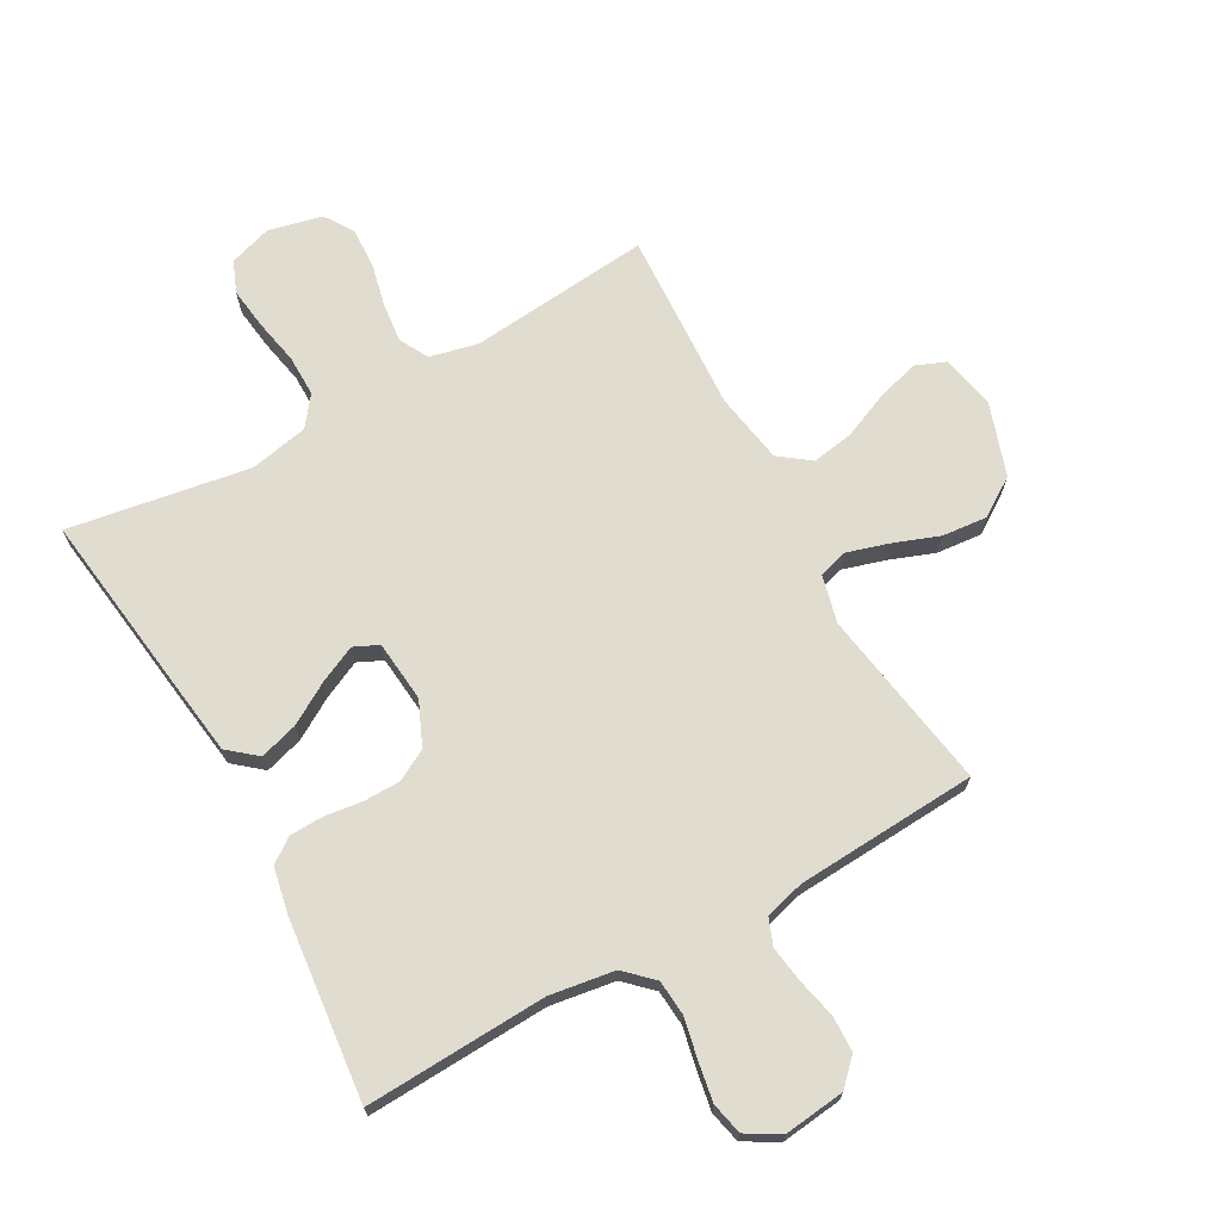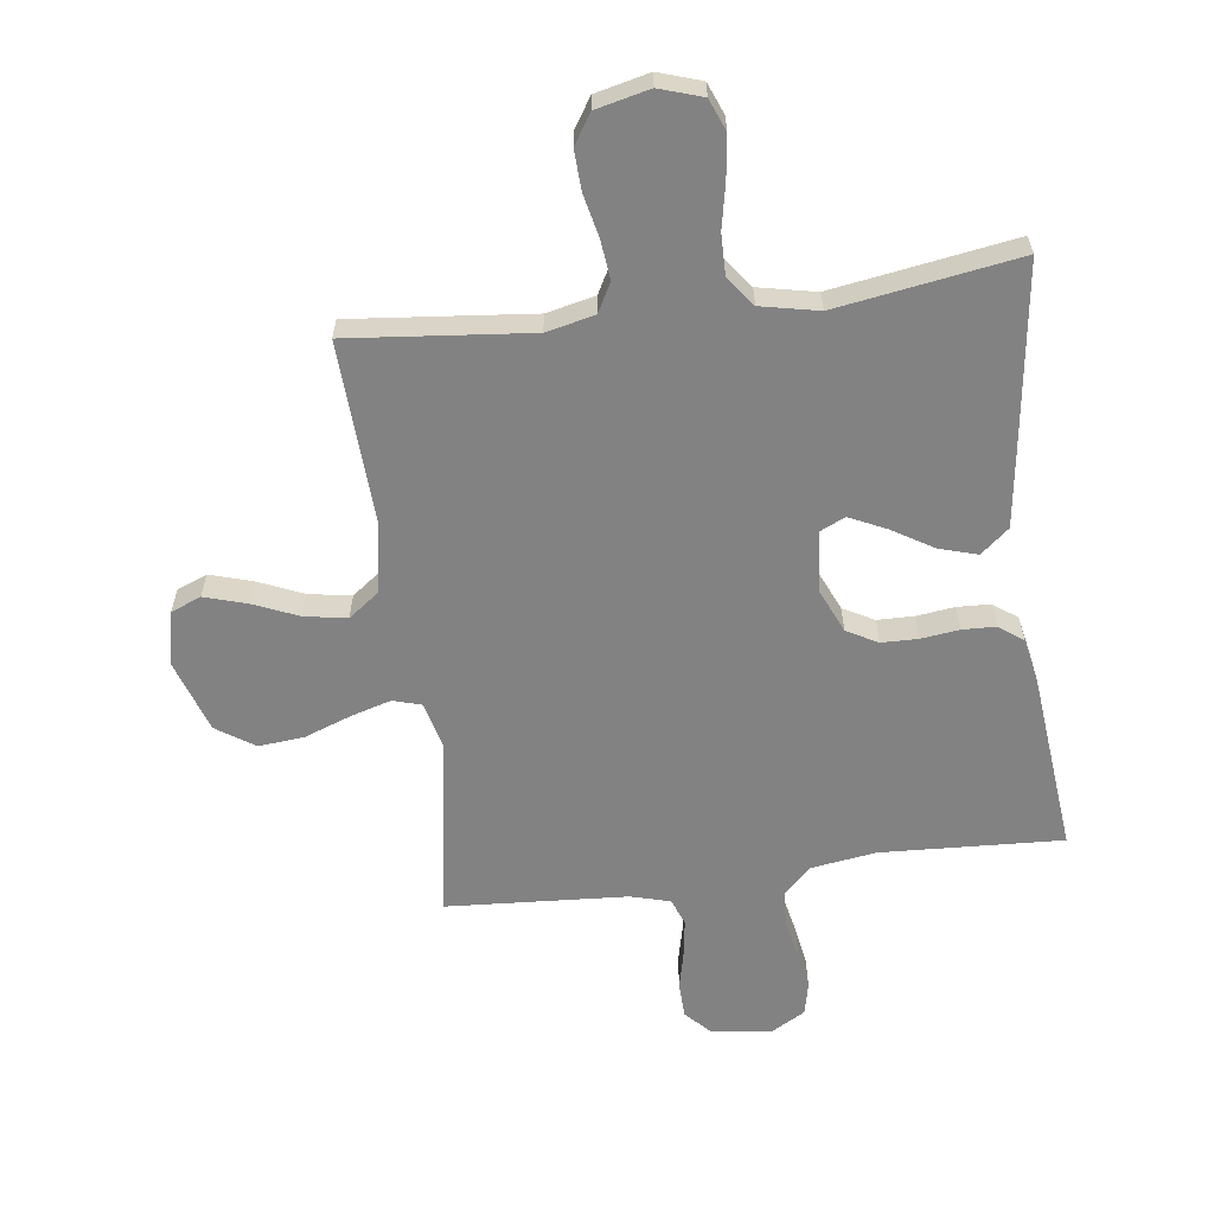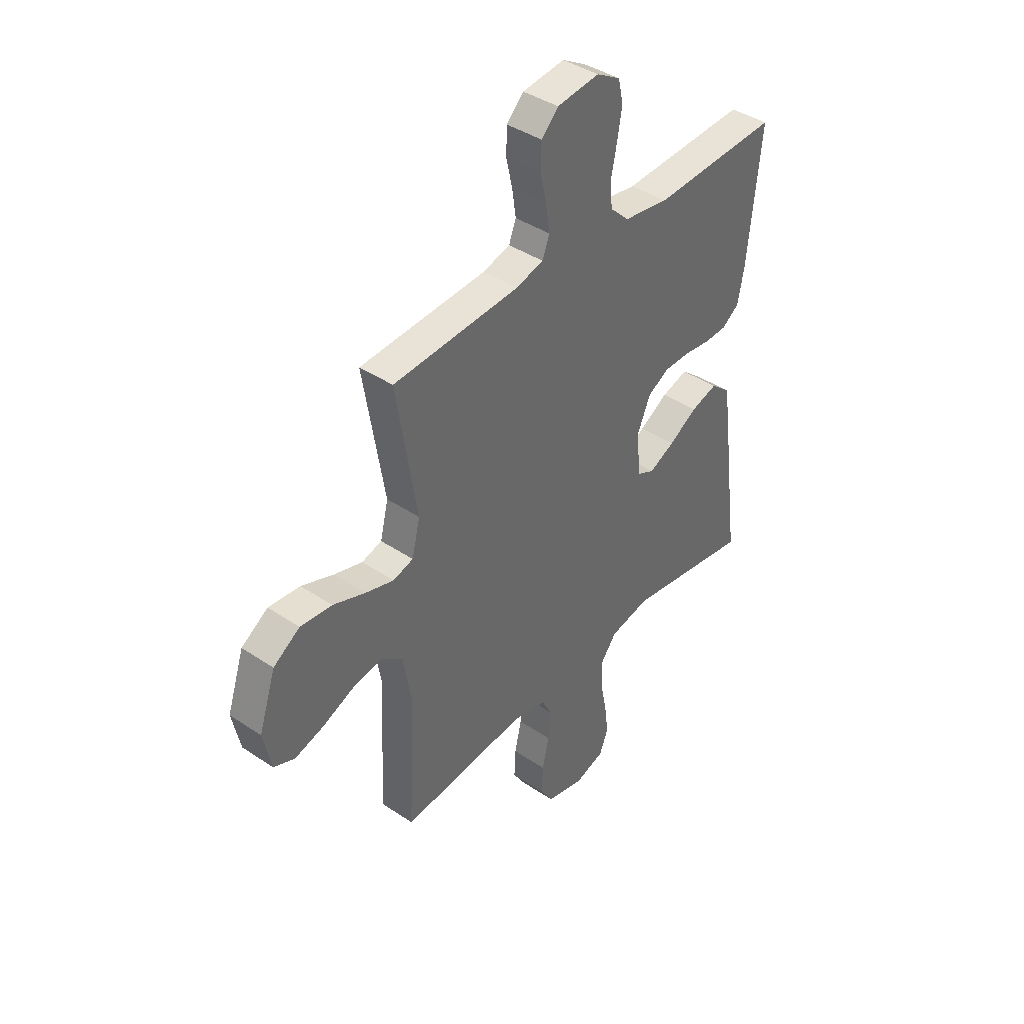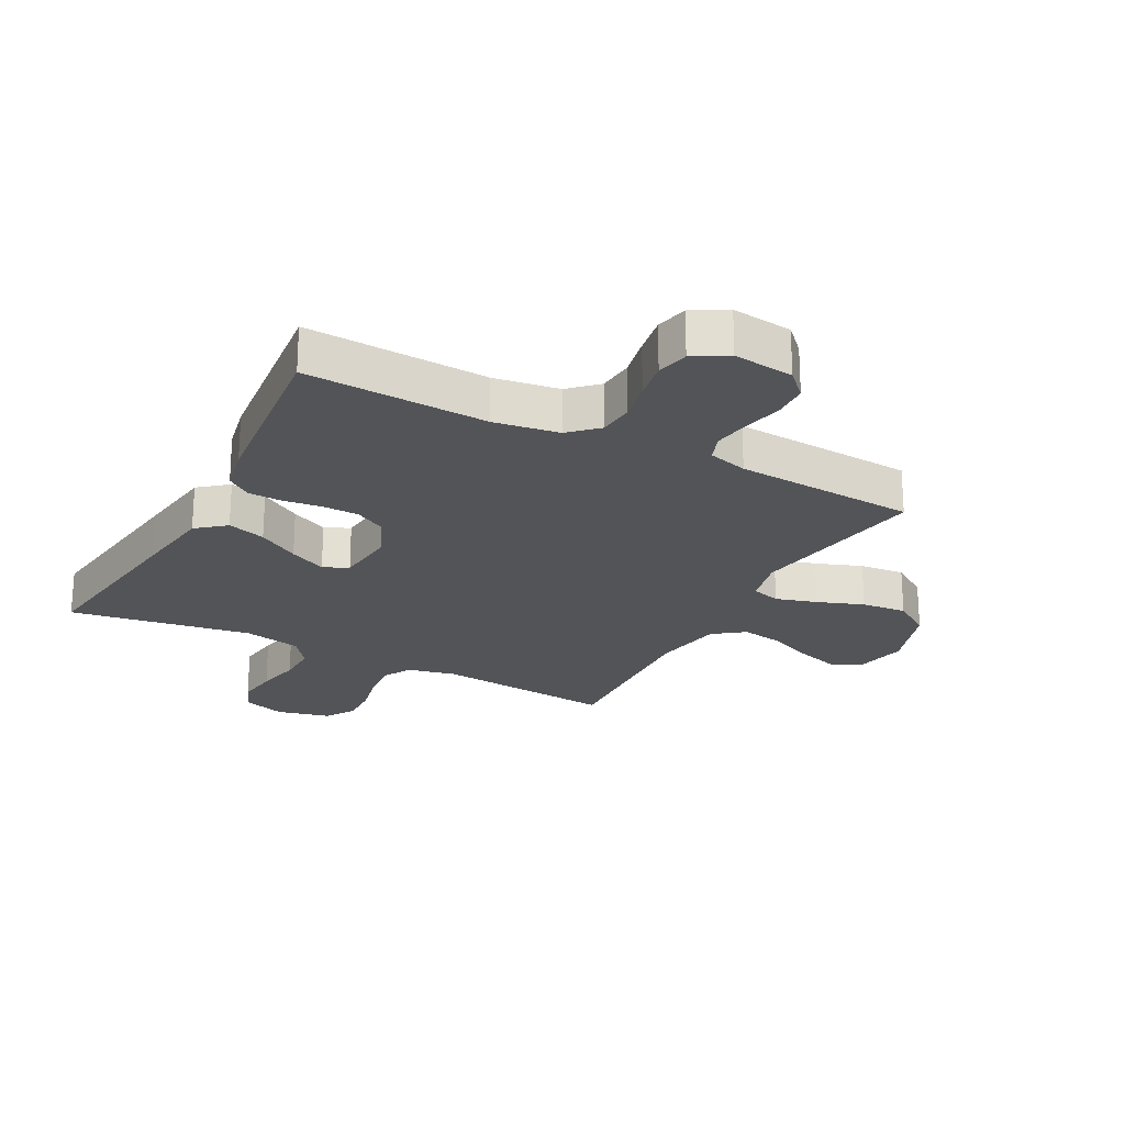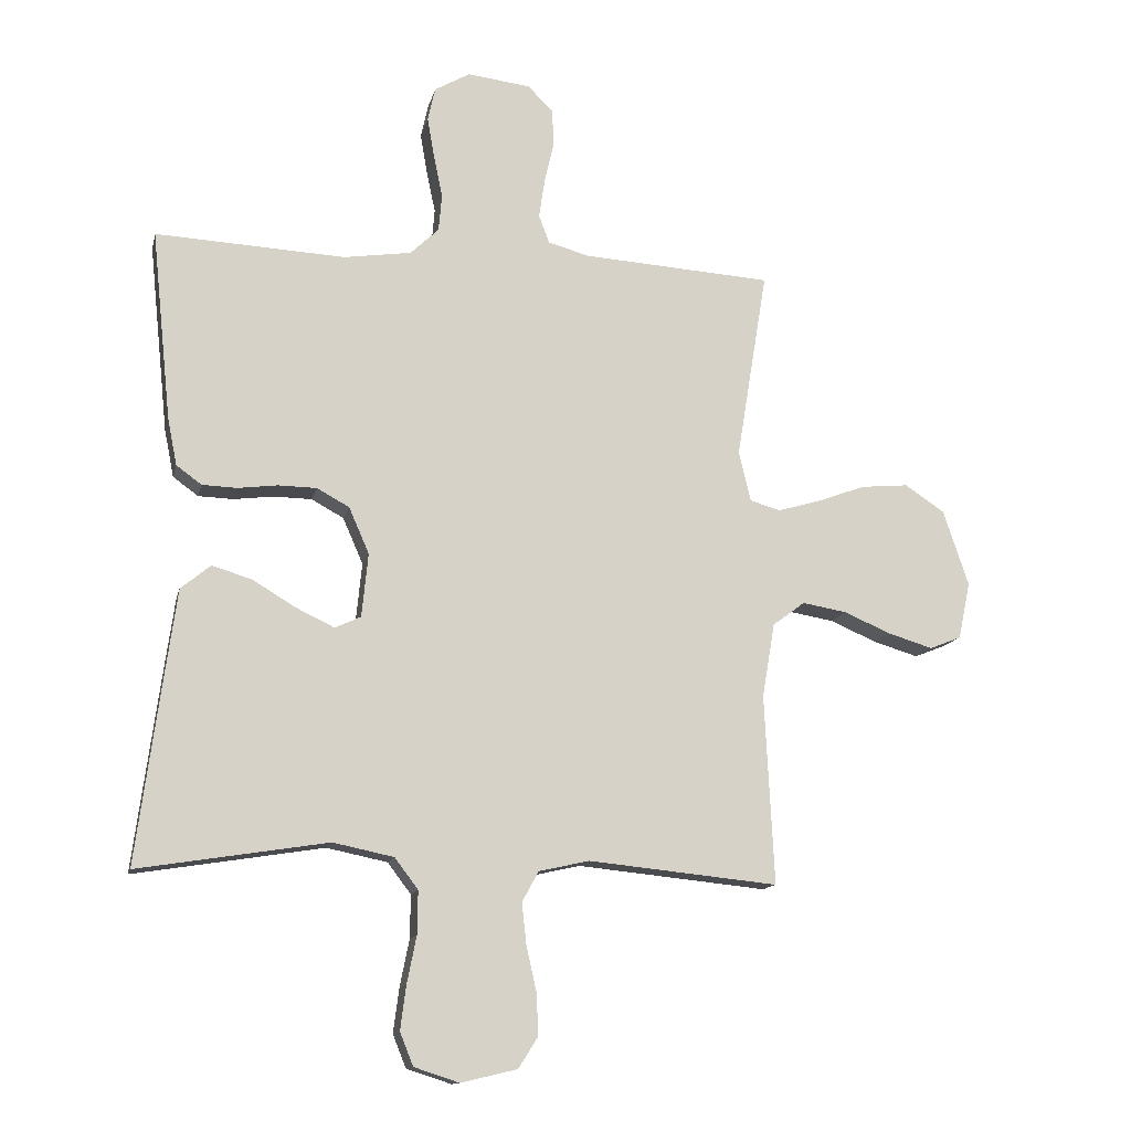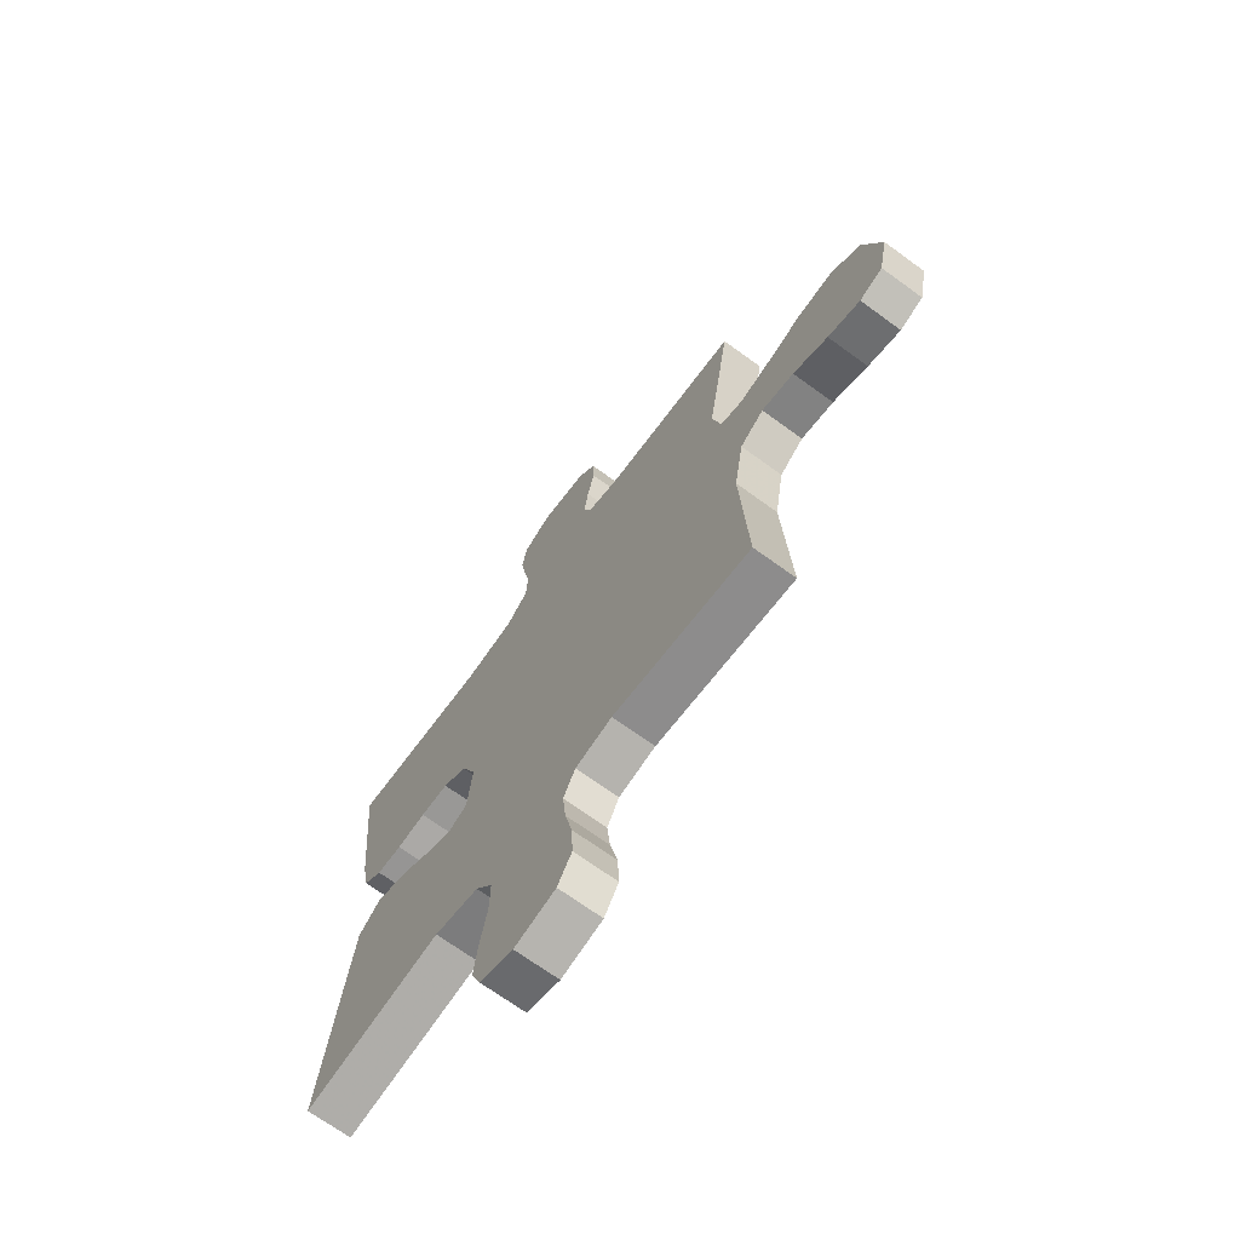
<metadata>
{"format":"obj","ext":"obj","renderer":"f3d","projection":"perspective","resolution":1024,"background":"white","views":[{"elev":69.6,"azim":-29.0,"up":"+Y"},{"elev":-60.7,"azim":-172.6,"up":"+Y"},{"elev":40.6,"azim":129.5,"up":"+Z"},{"elev":-22.8,"azim":-27.9,"up":"+Y"},{"elev":-13.2,"azim":-12.5,"up":"+Z"},{"elev":-69.4,"azim":53.9,"up":"+Z"}]}
</metadata>
<code>
v 0.5 0.07 0.5
v 0.451 0.07 0.2
v 0.47 0.07 0.121
v 0.518 0.07 0.107
v 0.586 0.07 0.127
v 0.662 0.07 0.155
v 0.737 0.07 0.162
v 0.8 0.07 0.12
v 0.84 0.07 0
v 0.821 0.07 -0.09
v 0.771 0.07 -0.11
v 0.701 0.07 -0.089
v 0.626 0.07 -0.057
v 0.556 0.07 -0.045
v 0.505 0.07 -0.083
v 0.485 0.07 -0.2
v 0.5 0.07 -0.5
v 0.2 0.07 -0.47
v 0.12 0.07 -0.488
v 0.094 0.07 -0.536
v 0.101 0.07 -0.601
v 0.117 0.07 -0.672
v 0.12 0.07 -0.738
v 0.089 0.07 -0.787
v 0 0.07 -0.808
v -0.071 0.07 -0.785
v -0.092 0.07 -0.733
v -0.083 0.07 -0.664
v -0.068 0.07 -0.589
v -0.067 0.07 -0.521
v -0.104 0.07 -0.472
v -0.2 0.07 -0.452
v -0.5 0.07 -0.5
v -0.46 0.07 -0.2
v -0.442 0.07 -0.07
v -0.395 0.07 -0.031
v -0.332 0.07 -0.05
v -0.264 0.07 -0.091
v -0.203 0.07 -0.12
v -0.162 0.07 -0.101
v -0.152 0.07 0
v -0.184 0.07 0.073
v -0.235 0.07 0.101
v -0.296 0.07 0.102
v -0.359 0.07 0.094
v -0.414 0.07 0.096
v -0.454 0.07 0.125
v -0.469 0.07 0.2
v -0.5 0.07 0.5
v -0.2 0.07 0.485
v -0.093 0.07 0.501
v -0.048 0.07 0.544
v -0.043 0.07 0.603
v -0.057 0.07 0.67
v -0.068 0.07 0.734
v -0.056 0.07 0.787
v 0 0.07 0.819
v 0.1 0.07 0.807
v 0.14 0.07 0.766
v 0.142 0.07 0.707
v 0.127 0.07 0.642
v 0.118 0.07 0.581
v 0.135 0.07 0.537
v 0.2 0.07 0.519
v 0.5 0 0.5
v 0.451 0 0.2
v 0.47 0 0.121
v 0.518 0 0.107
v 0.586 0 0.127
v 0.662 0 0.155
v 0.737 0 0.162
v 0.8 0 0.12
v 0.84 0 0
v 0.821 0 -0.09
v 0.771 0 -0.11
v 0.701 0 -0.089
v 0.626 0 -0.057
v 0.556 0 -0.045
v 0.505 0 -0.083
v 0.485 0 -0.2
v 0.5 0 -0.5
v 0.2 0 -0.47
v 0.12 0 -0.488
v 0.094 0 -0.536
v 0.101 0 -0.601
v 0.117 0 -0.672
v 0.12 0 -0.738
v 0.089 0 -0.787
v 0 0 -0.808
v -0.071 0 -0.785
v -0.092 0 -0.733
v -0.083 0 -0.664
v -0.068 0 -0.589
v -0.067 0 -0.521
v -0.104 0 -0.472
v -0.2 0 -0.452
v -0.5 0 -0.5
v -0.46 0 -0.2
v -0.442 0 -0.07
v -0.395 0 -0.031
v -0.332 0 -0.05
v -0.264 0 -0.091
v -0.203 0 -0.12
v -0.162 0 -0.101
v -0.152 0 0
v -0.184 0 0.073
v -0.235 0 0.101
v -0.296 0 0.102
v -0.359 0 0.094
v -0.414 0 0.096
v -0.454 0 0.125
v -0.469 0 0.2
v -0.5 0 0.5
v -0.2 0 0.485
v -0.093 0 0.501
v -0.048 0 0.544
v -0.043 0 0.603
v -0.057 0 0.67
v -0.068 0 0.734
v -0.056 0 0.787
v 0 0 0.819
v 0.1 0 0.807
v 0.14 0 0.766
v 0.142 0 0.707
v 0.127 0 0.642
v 0.118 0 0.581
v 0.135 0 0.537
v 0.2 0 0.519
f 59 60 61
f 58 59 61
f 57 58 61
f 56 57 61
f 55 56 61
f 54 55 61
f 53 54 61
f 52 53 61 62
f 51 52 62 63
f 48 49 50
f 47 48 50
f 46 47 50
f 45 46 50
f 44 45 50
f 43 44 50 51
f 51 63 64
f 43 51 64
f 42 43 64
f 36 37 38
f 35 36 38
f 34 35 38
f 33 34 38
f 32 33 38
f 31 32 38 39
f 30 31 39 40
f 27 28 29
f 26 27 29
f 25 26 29
f 24 25 29
f 23 24 29
f 22 23 29
f 21 22 29
f 20 21 29 30
f 30 40 41
f 20 30 41
f 19 20 41
f 16 17 18
f 41 42 64
f 19 41 64
f 18 19 64
f 16 18 64
f 15 16 64
f 11 12 13
f 10 11 13
f 9 10 13
f 8 9 13
f 7 8 13
f 6 7 13
f 5 6 13
f 64 1 2
f 64 2 3
f 14 15 64 3
f 4 5 13 14
f 3 4 14
f 125 124 123
f 125 123 122
f 125 122 121
f 125 121 120
f 125 120 119
f 125 119 118
f 125 118 117
f 126 125 117 116
f 127 126 116 115
f 114 113 112
f 114 112 111
f 114 111 110
f 114 110 109
f 114 109 108
f 115 114 108 107
f 128 127 115
f 128 115 107
f 128 107 106
f 102 101 100
f 102 100 99
f 102 99 98
f 102 98 97
f 102 97 96
f 103 102 96 95
f 104 103 95 94
f 93 92 91
f 93 91 90
f 93 90 89
f 93 89 88
f 93 88 87
f 93 87 86
f 93 86 85
f 94 93 85 84
f 105 104 94
f 105 94 84
f 105 84 83
f 82 81 80
f 128 106 105
f 128 105 83
f 128 83 82
f 128 82 80
f 128 80 79
f 77 76 75
f 77 75 74
f 77 74 73
f 77 73 72
f 77 72 71
f 77 71 70
f 77 70 69
f 66 65 128
f 67 66 128
f 67 128 79 78
f 78 77 69 68
f 78 68 67
f 1 65 66 2
f 2 66 67 3
f 3 67 68 4
f 4 68 69 5
f 5 69 70 6
f 6 70 71 7
f 7 71 72 8
f 8 72 73 9
f 9 73 74 10
f 10 74 75 11
f 11 75 76 12
f 12 76 77 13
f 13 77 78 14
f 14 78 79 15
f 15 79 80 16
f 16 80 81 17
f 17 81 82 18
f 18 82 83 19
f 19 83 84 20
f 20 84 85 21
f 21 85 86 22
f 22 86 87 23
f 23 87 88 24
f 24 88 89 25
f 25 89 90 26
f 26 90 91 27
f 27 91 92 28
f 28 92 93 29
f 29 93 94 30
f 30 94 95 31
f 31 95 96 32
f 32 96 97 33
f 33 97 98 34
f 34 98 99 35
f 35 99 100 36
f 36 100 101 37
f 37 101 102 38
f 38 102 103 39
f 39 103 104 40
f 40 104 105 41
f 41 105 106 42
f 42 106 107 43
f 43 107 108 44
f 44 108 109 45
f 45 109 110 46
f 46 110 111 47
f 47 111 112 48
f 48 112 113 49
f 49 113 114 50
f 50 114 115 51
f 51 115 116 52
f 52 116 117 53
f 53 117 118 54
f 54 118 119 55
f 55 119 120 56
f 56 120 121 57
f 57 121 122 58
f 58 122 123 59
f 59 123 124 60
f 60 124 125 61
f 61 125 126 62
f 62 126 127 63
f 63 127 128 64
f 64 128 65 1

</code>
